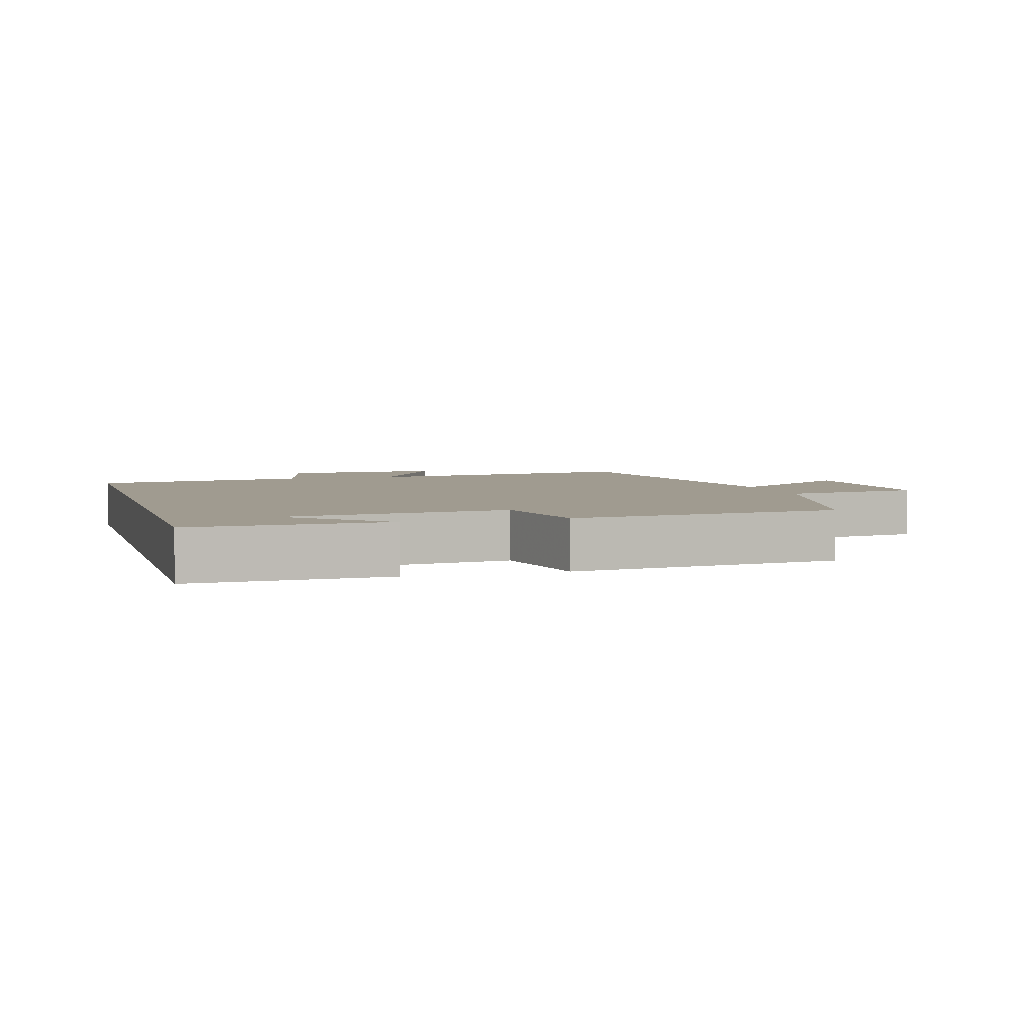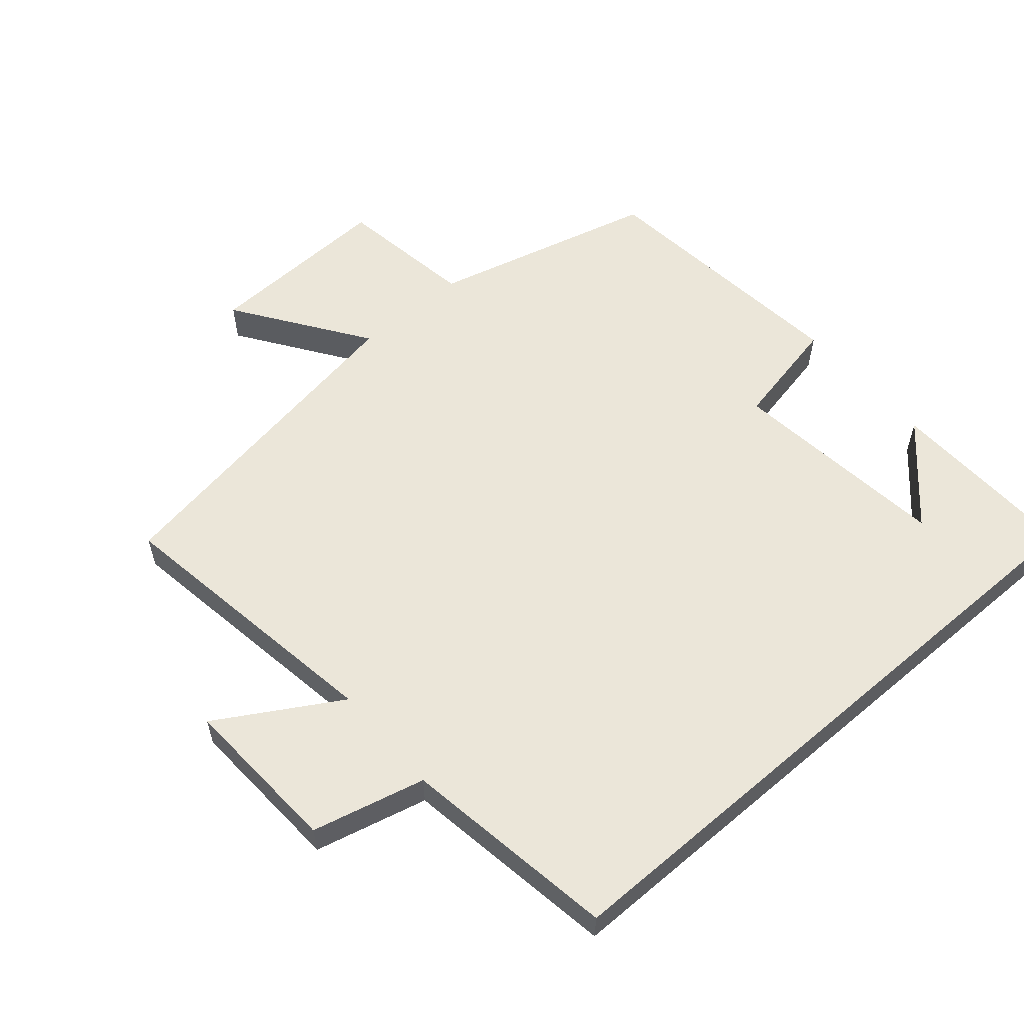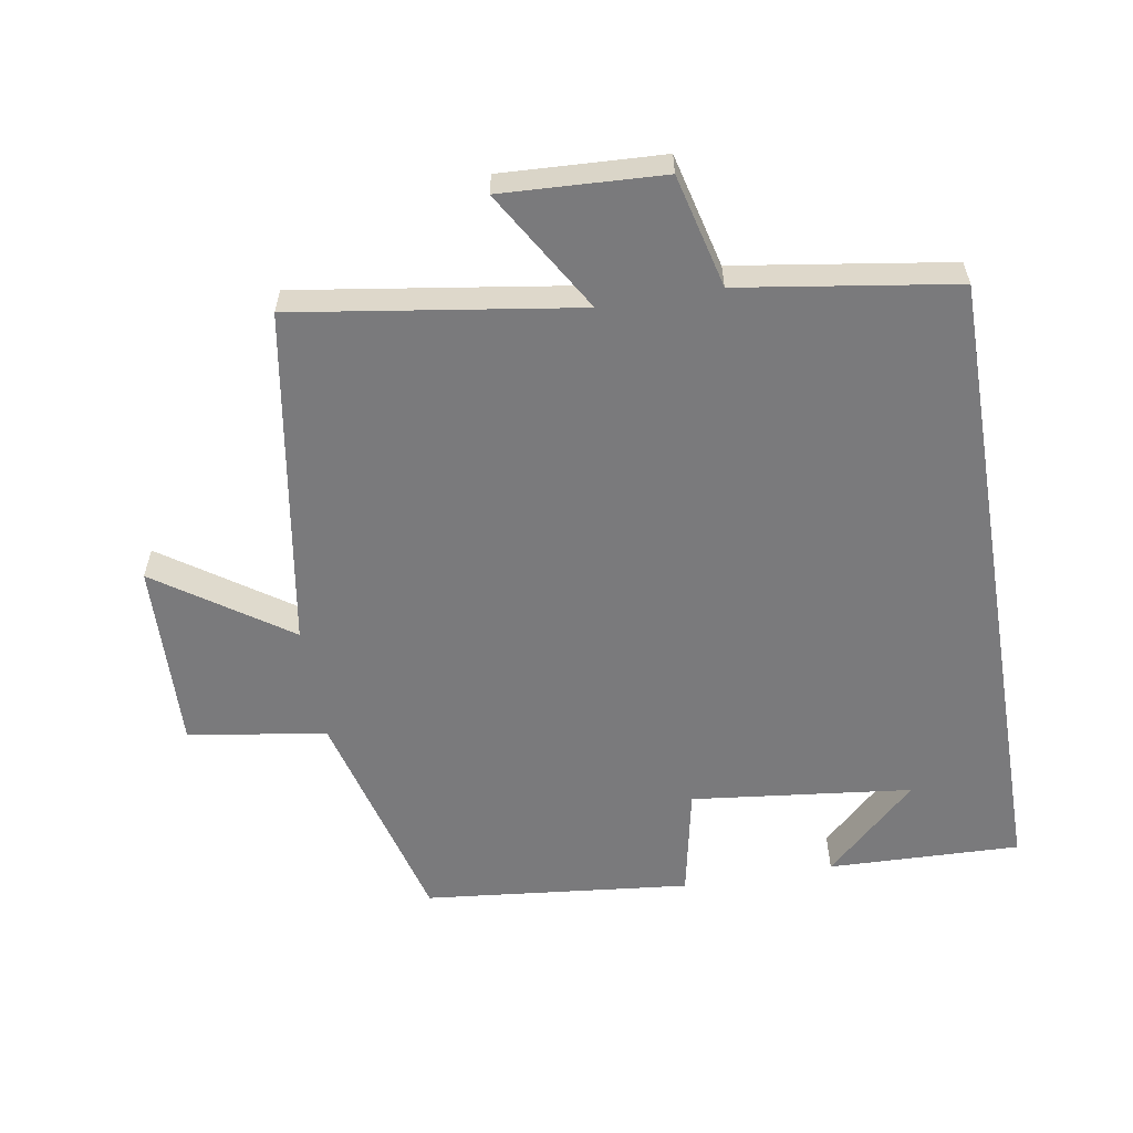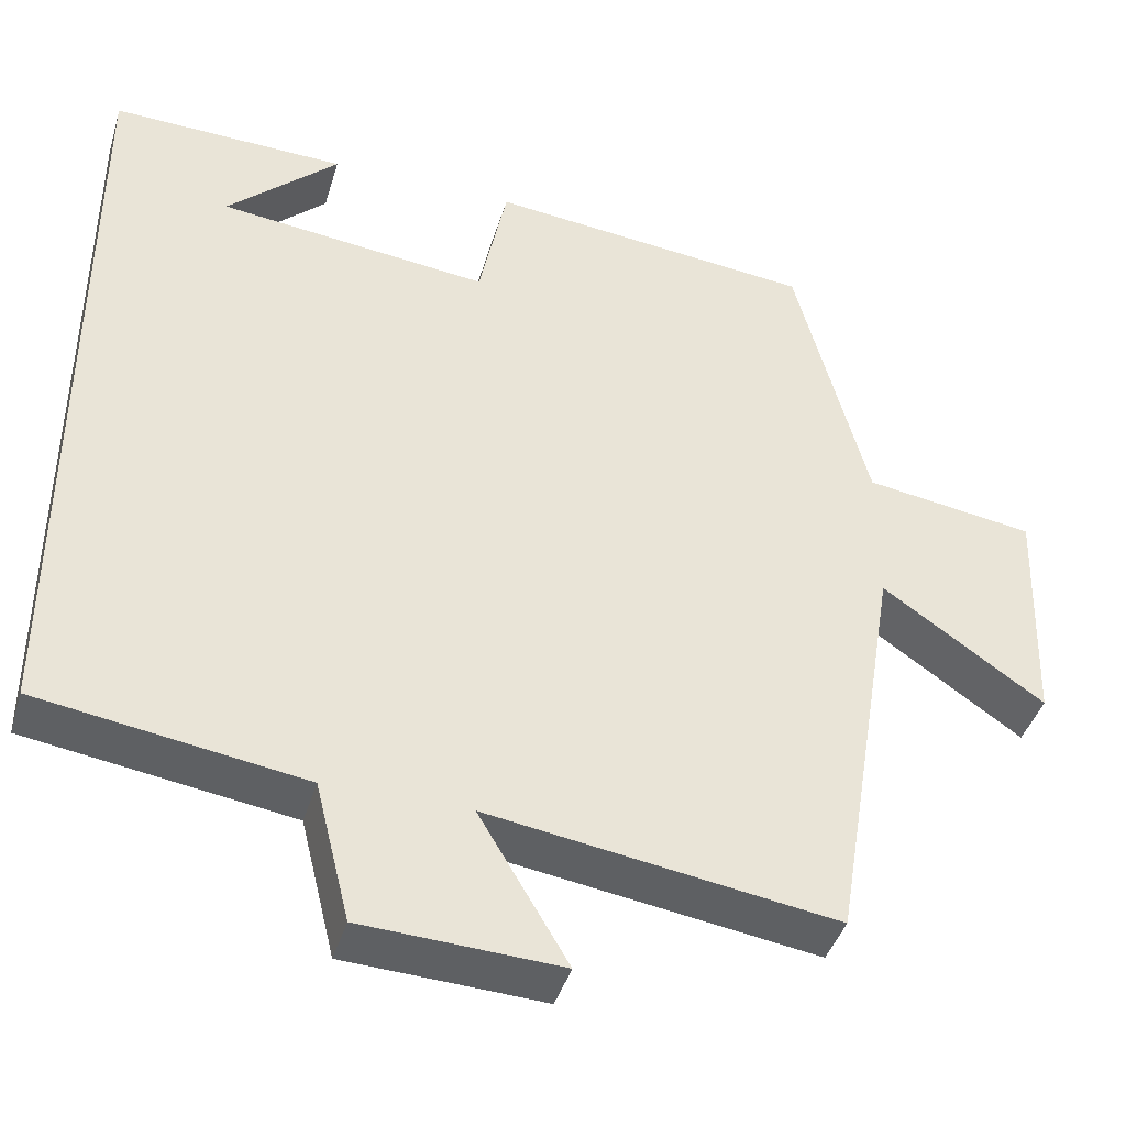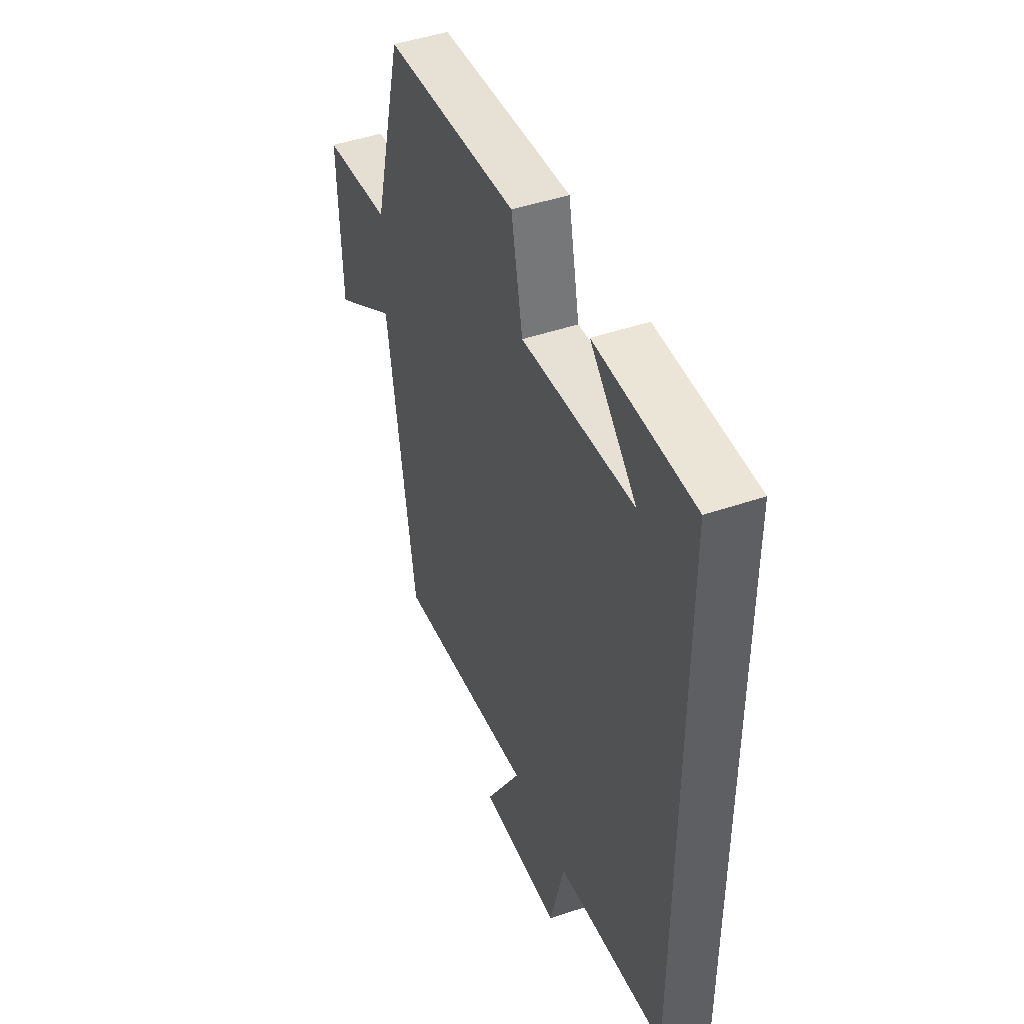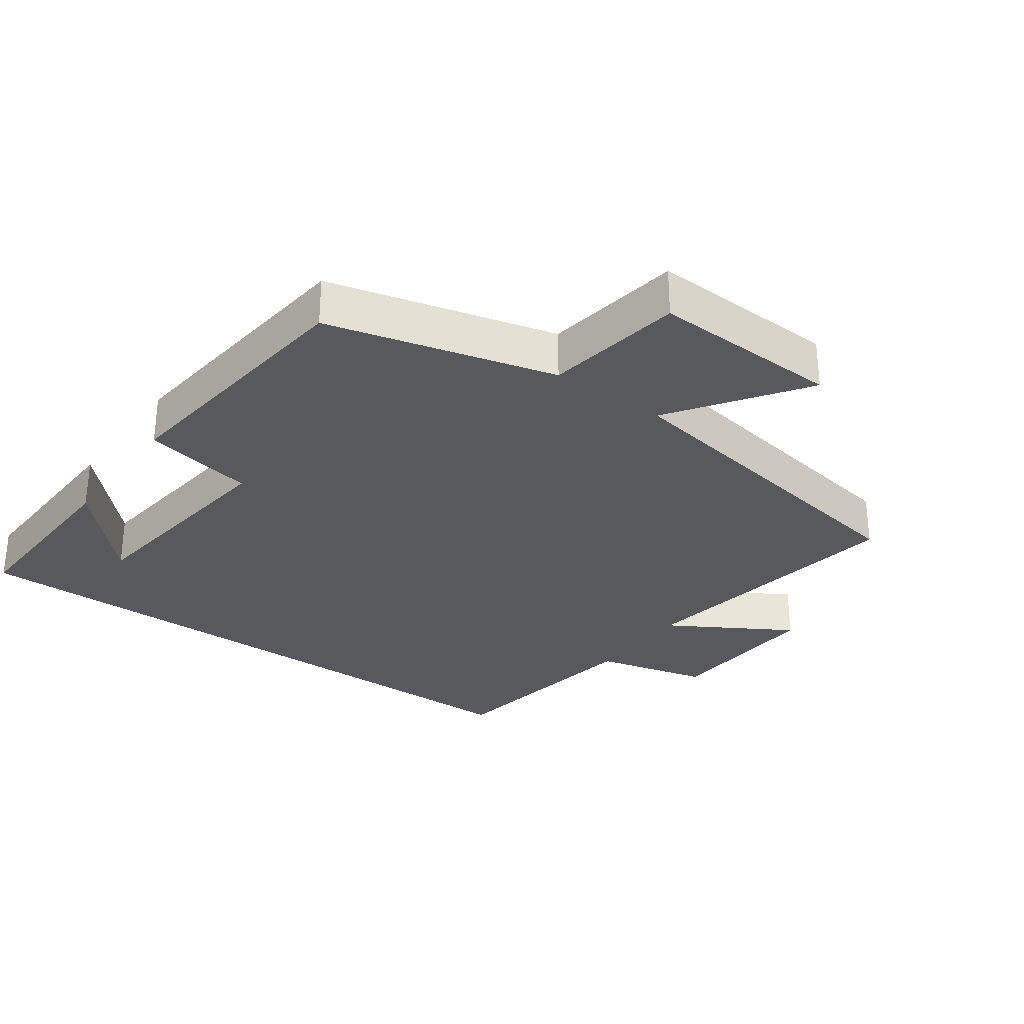
<metadata>
{"format":"obj","ext":"obj","renderer":"f3d","projection":"perspective","resolution":1024,"background":"white","views":[{"elev":4.2,"azim":-15.9,"up":"+Y"},{"elev":57.5,"azim":-130.8,"up":"+Y"},{"elev":-58.2,"azim":-170.4,"up":"+Y"},{"elev":-41.8,"azim":-16.4,"up":"+Z"},{"elev":46.2,"azim":-111.3,"up":"+Z"},{"elev":-30.0,"azim":54.1,"up":"+Y"}]}
</metadata>
<code>
v -0.5 0.07 -0.451
v -0.5 0.07 0.509
v -0.213 0.07 0.5
v -0.349 0.07 0.372
v -0.019 0.07 0.334
v 0.015 0.07 0.5
v 0.412 0.07 0.458
v 0.5 0.07 0.121
v 0.706 0.07 0.09
v 0.696 0.07 -0.192
v 0.5 0.07 -0.057
v 0.416 0.07 -0.564
v -0.005 0.07 -0.5
v 0.103 0.07 -0.681
v -0.137 0.07 -0.669
v -0.179 0.07 -0.5
v -0.5 0 -0.451
v -0.5 0 0.509
v -0.213 0 0.5
v -0.349 0 0.372
v -0.019 0 0.334
v 0.015 0 0.5
v 0.412 0 0.458
v 0.5 0 0.121
v 0.706 0 0.09
v 0.696 0 -0.192
v 0.5 0 -0.057
v 0.416 0 -0.564
v -0.005 0 -0.5
v 0.103 0 -0.681
v -0.137 0 -0.669
v -0.179 0 -0.5
f 13 14 15 16
f 13 16 1 2
f 11 12 13
f 8 9 10 11
f 8 11 13
f 7 8 13
f 6 7 13
f 5 6 13
f 4 5 13
f 2 3 4
f 2 4 13
f 32 31 30 29
f 18 17 32 29
f 29 28 27
f 27 26 25 24
f 29 27 24
f 29 24 23
f 29 23 22
f 29 22 21
f 29 21 20
f 20 19 18
f 29 20 18
f 1 17 18 2
f 2 18 19 3
f 3 19 20 4
f 4 20 21 5
f 5 21 22 6
f 6 22 23 7
f 7 23 24 8
f 8 24 25 9
f 9 25 26 10
f 10 26 27 11
f 11 27 28 12
f 12 28 29 13
f 13 29 30 14
f 14 30 31 15
f 15 31 32 16
f 16 32 17 1

</code>
